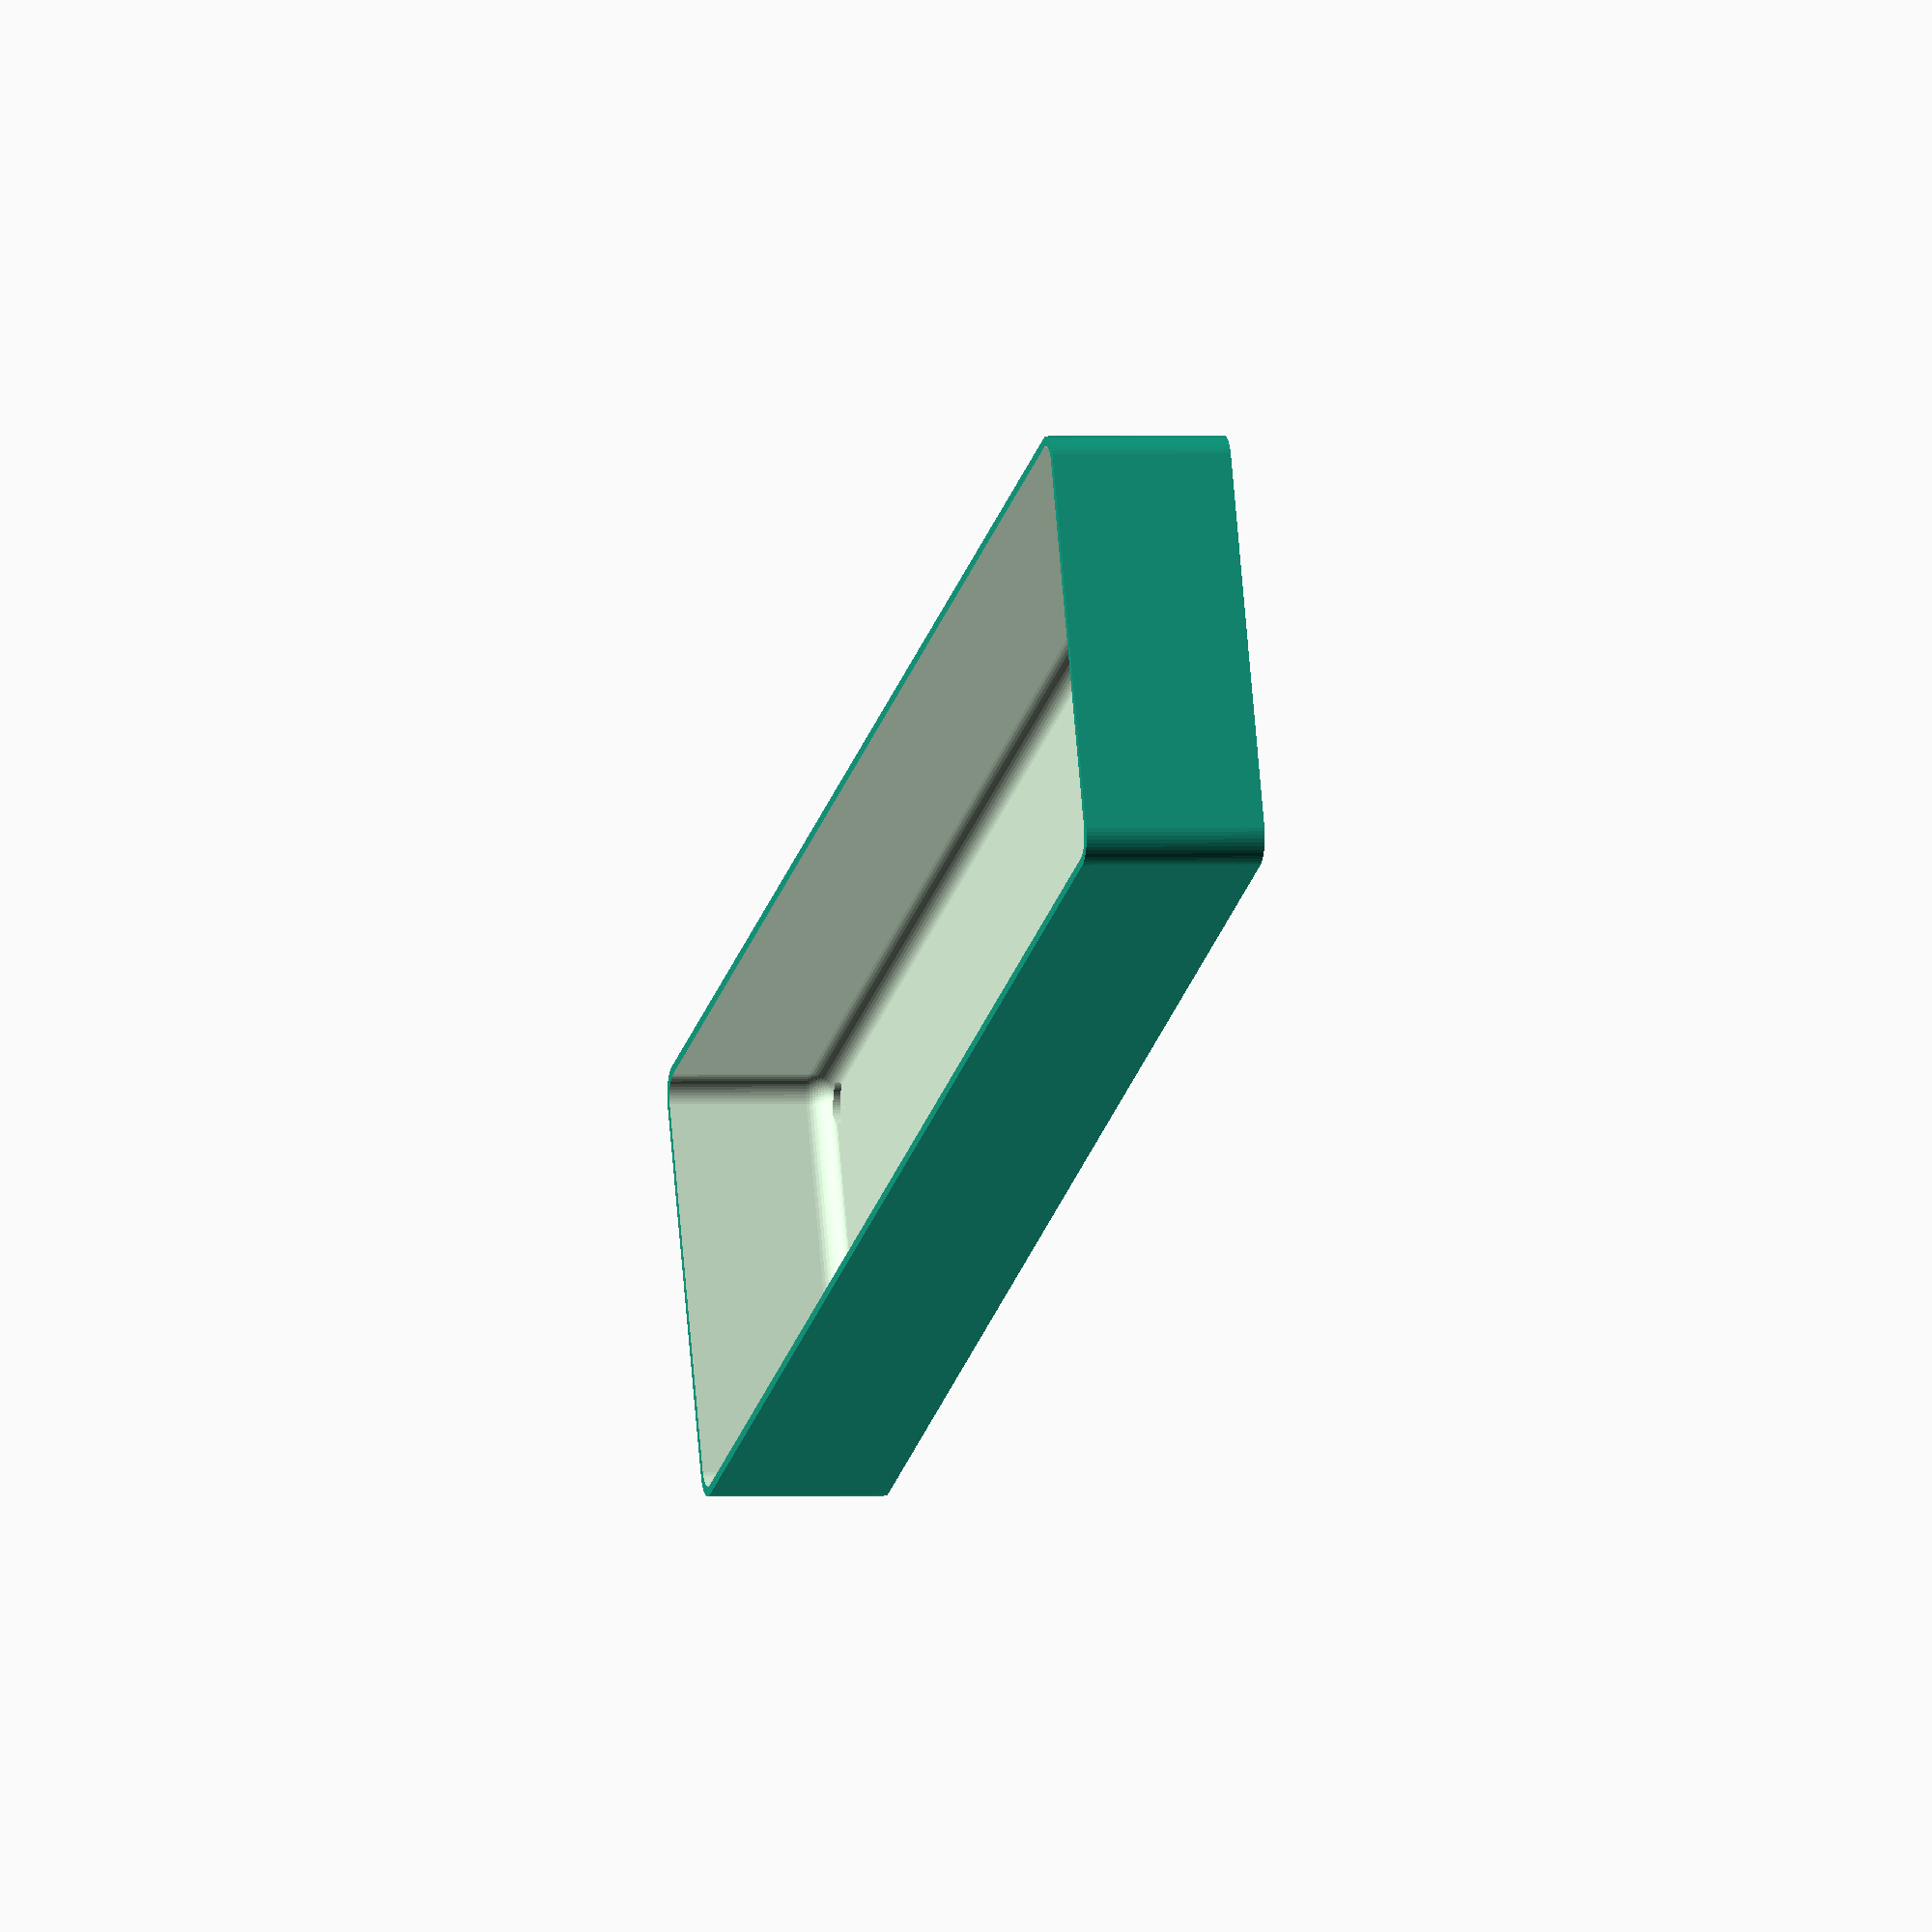
<openscad>
$fn = 50;


difference() {
	union() {
		hull() {
			translate(v = [-32.5000000000, 145.0000000000, 0]) {
				cylinder(h = 30, r = 5);
			}
			translate(v = [32.5000000000, 145.0000000000, 0]) {
				cylinder(h = 30, r = 5);
			}
			translate(v = [-32.5000000000, -145.0000000000, 0]) {
				cylinder(h = 30, r = 5);
			}
			translate(v = [32.5000000000, -145.0000000000, 0]) {
				cylinder(h = 30, r = 5);
			}
		}
	}
	union() {
		translate(v = [-30.0000000000, -142.5000000000, 2]) {
			rotate(a = [0, 0, 0]) {
				difference() {
					union() {
						translate(v = [0, 0, -6.0000000000]) {
							cylinder(h = 6, r = 1.5000000000);
						}
						translate(v = [0, 0, -1.9000000000]) {
							cylinder(h = 1.9000000000, r1 = 1.8000000000, r2 = 3.6000000000);
						}
						cylinder(h = 50, r = 3.6000000000);
						translate(v = [0, 0, -6.0000000000]) {
							cylinder(h = 6, r = 1.8000000000);
						}
						translate(v = [0, 0, -6.0000000000]) {
							cylinder(h = 6, r = 1.5000000000);
						}
					}
					union();
				}
			}
		}
		translate(v = [30.0000000000, -142.5000000000, 2]) {
			rotate(a = [0, 0, 0]) {
				difference() {
					union() {
						translate(v = [0, 0, -6.0000000000]) {
							cylinder(h = 6, r = 1.5000000000);
						}
						translate(v = [0, 0, -1.9000000000]) {
							cylinder(h = 1.9000000000, r1 = 1.8000000000, r2 = 3.6000000000);
						}
						cylinder(h = 50, r = 3.6000000000);
						translate(v = [0, 0, -6.0000000000]) {
							cylinder(h = 6, r = 1.8000000000);
						}
						translate(v = [0, 0, -6.0000000000]) {
							cylinder(h = 6, r = 1.5000000000);
						}
					}
					union();
				}
			}
		}
		translate(v = [-30.0000000000, 142.5000000000, 2]) {
			rotate(a = [0, 0, 0]) {
				difference() {
					union() {
						translate(v = [0, 0, -6.0000000000]) {
							cylinder(h = 6, r = 1.5000000000);
						}
						translate(v = [0, 0, -1.9000000000]) {
							cylinder(h = 1.9000000000, r1 = 1.8000000000, r2 = 3.6000000000);
						}
						cylinder(h = 50, r = 3.6000000000);
						translate(v = [0, 0, -6.0000000000]) {
							cylinder(h = 6, r = 1.8000000000);
						}
						translate(v = [0, 0, -6.0000000000]) {
							cylinder(h = 6, r = 1.5000000000);
						}
					}
					union();
				}
			}
		}
		translate(v = [30.0000000000, 142.5000000000, 2]) {
			rotate(a = [0, 0, 0]) {
				difference() {
					union() {
						translate(v = [0, 0, -6.0000000000]) {
							cylinder(h = 6, r = 1.5000000000);
						}
						translate(v = [0, 0, -1.9000000000]) {
							cylinder(h = 1.9000000000, r1 = 1.8000000000, r2 = 3.6000000000);
						}
						cylinder(h = 50, r = 3.6000000000);
						translate(v = [0, 0, -6.0000000000]) {
							cylinder(h = 6, r = 1.8000000000);
						}
						translate(v = [0, 0, -6.0000000000]) {
							cylinder(h = 6, r = 1.5000000000);
						}
					}
					union();
				}
			}
		}
		translate(v = [0, 0, 3]) {
			hull() {
				union() {
					translate(v = [-32.0000000000, 144.5000000000, 4]) {
						cylinder(h = 42, r = 4);
					}
					translate(v = [-32.0000000000, 144.5000000000, 4]) {
						sphere(r = 4);
					}
					translate(v = [-32.0000000000, 144.5000000000, 46]) {
						sphere(r = 4);
					}
				}
				union() {
					translate(v = [32.0000000000, 144.5000000000, 4]) {
						cylinder(h = 42, r = 4);
					}
					translate(v = [32.0000000000, 144.5000000000, 4]) {
						sphere(r = 4);
					}
					translate(v = [32.0000000000, 144.5000000000, 46]) {
						sphere(r = 4);
					}
				}
				union() {
					translate(v = [-32.0000000000, -144.5000000000, 4]) {
						cylinder(h = 42, r = 4);
					}
					translate(v = [-32.0000000000, -144.5000000000, 4]) {
						sphere(r = 4);
					}
					translate(v = [-32.0000000000, -144.5000000000, 46]) {
						sphere(r = 4);
					}
				}
				union() {
					translate(v = [32.0000000000, -144.5000000000, 4]) {
						cylinder(h = 42, r = 4);
					}
					translate(v = [32.0000000000, -144.5000000000, 4]) {
						sphere(r = 4);
					}
					translate(v = [32.0000000000, -144.5000000000, 46]) {
						sphere(r = 4);
					}
				}
			}
		}
	}
}
</openscad>
<views>
elev=359.0 azim=68.2 roll=76.9 proj=o view=wireframe
</views>
